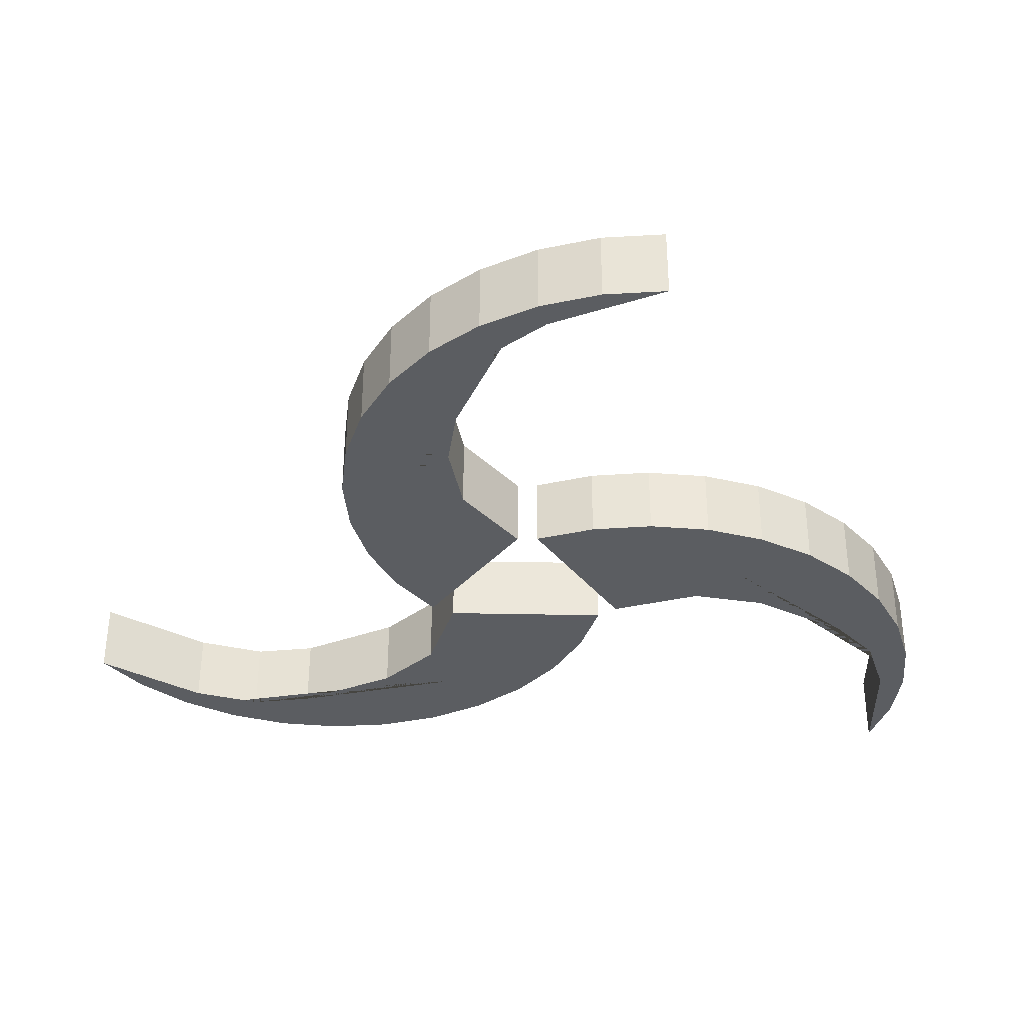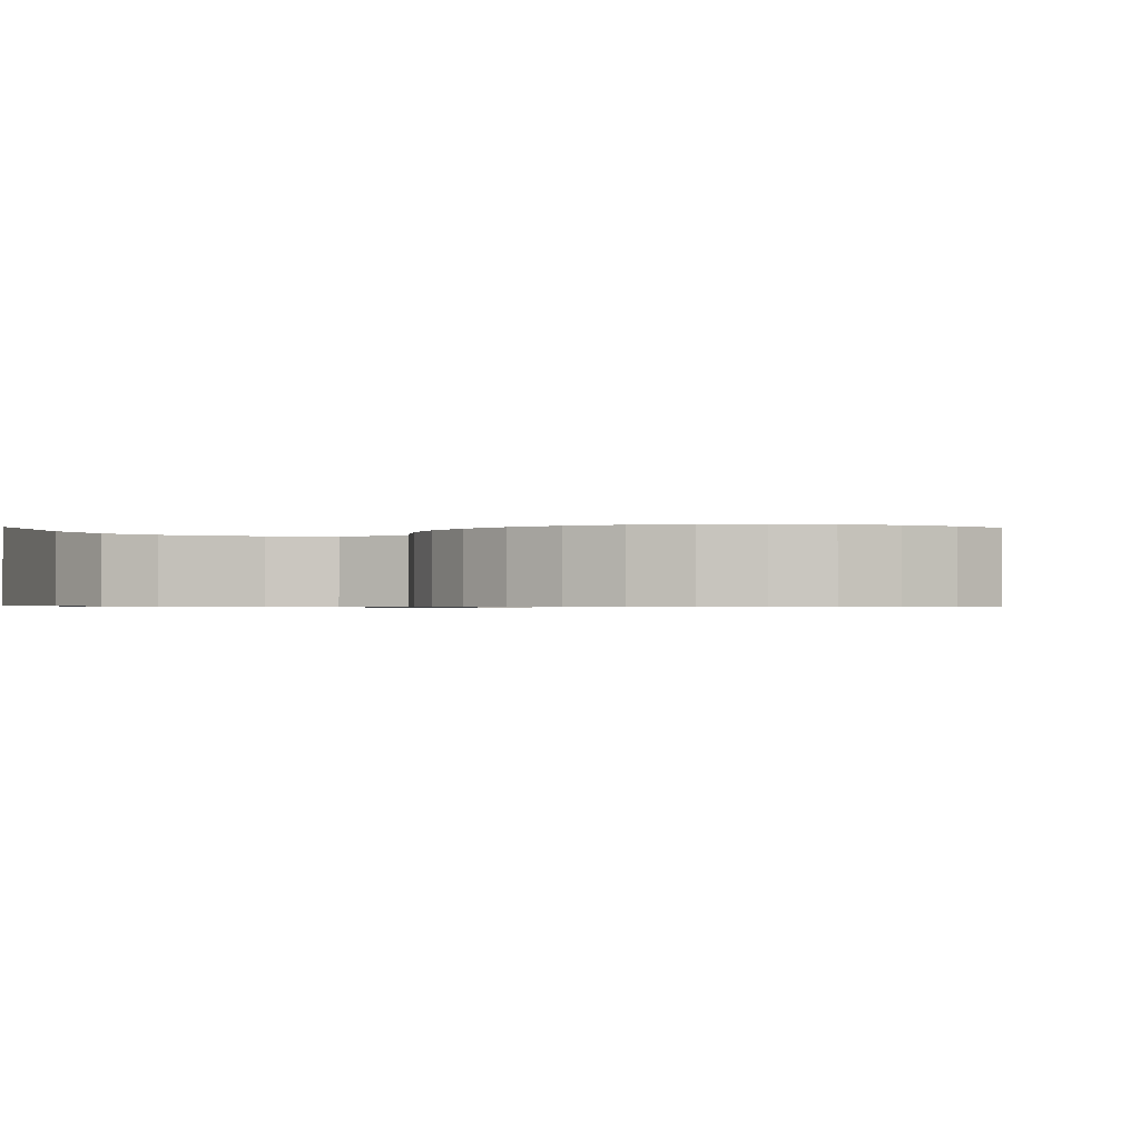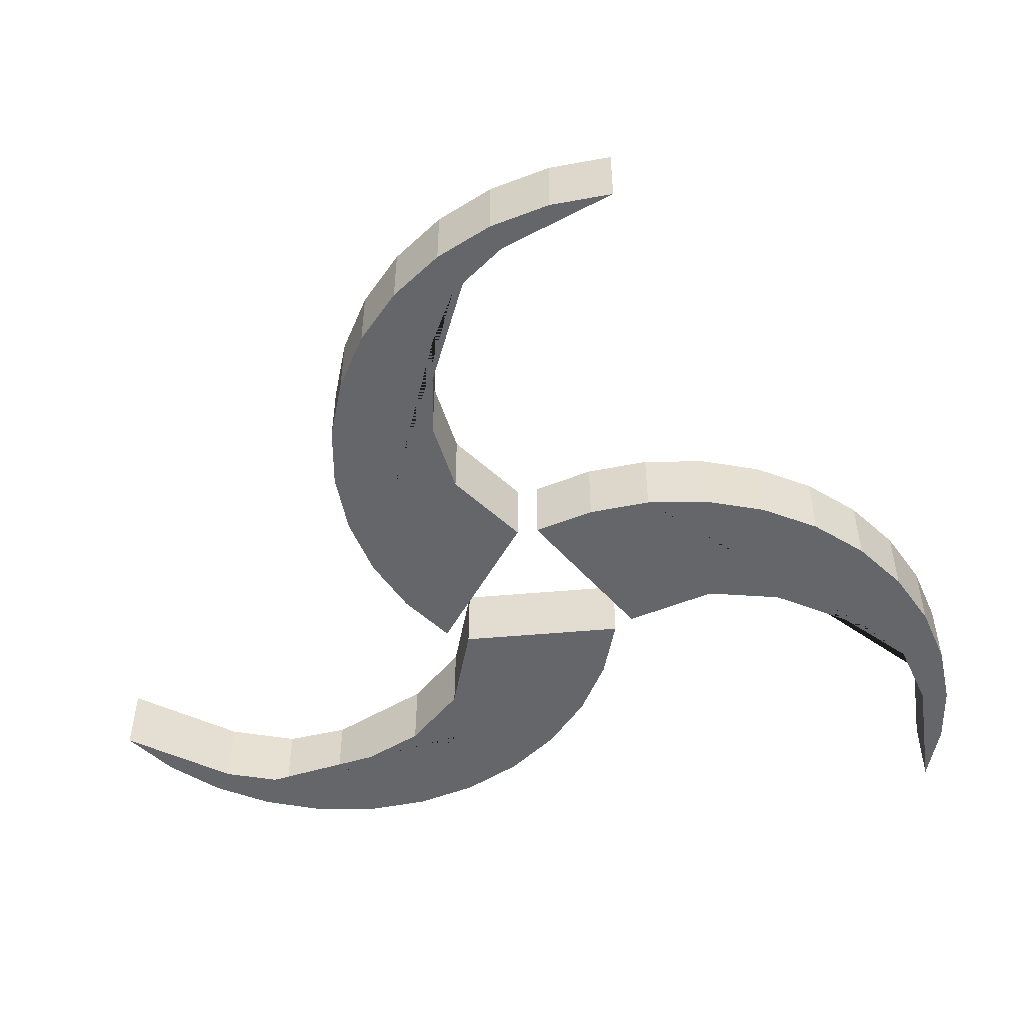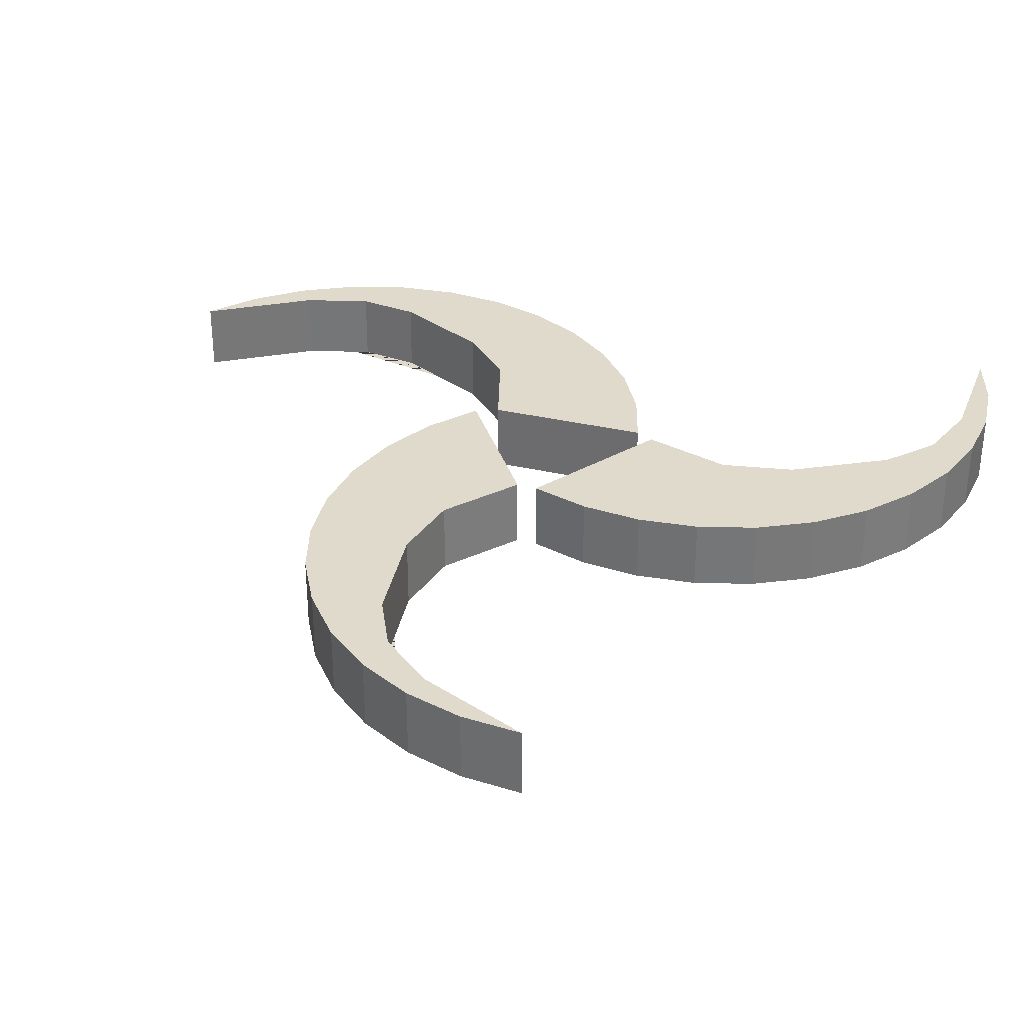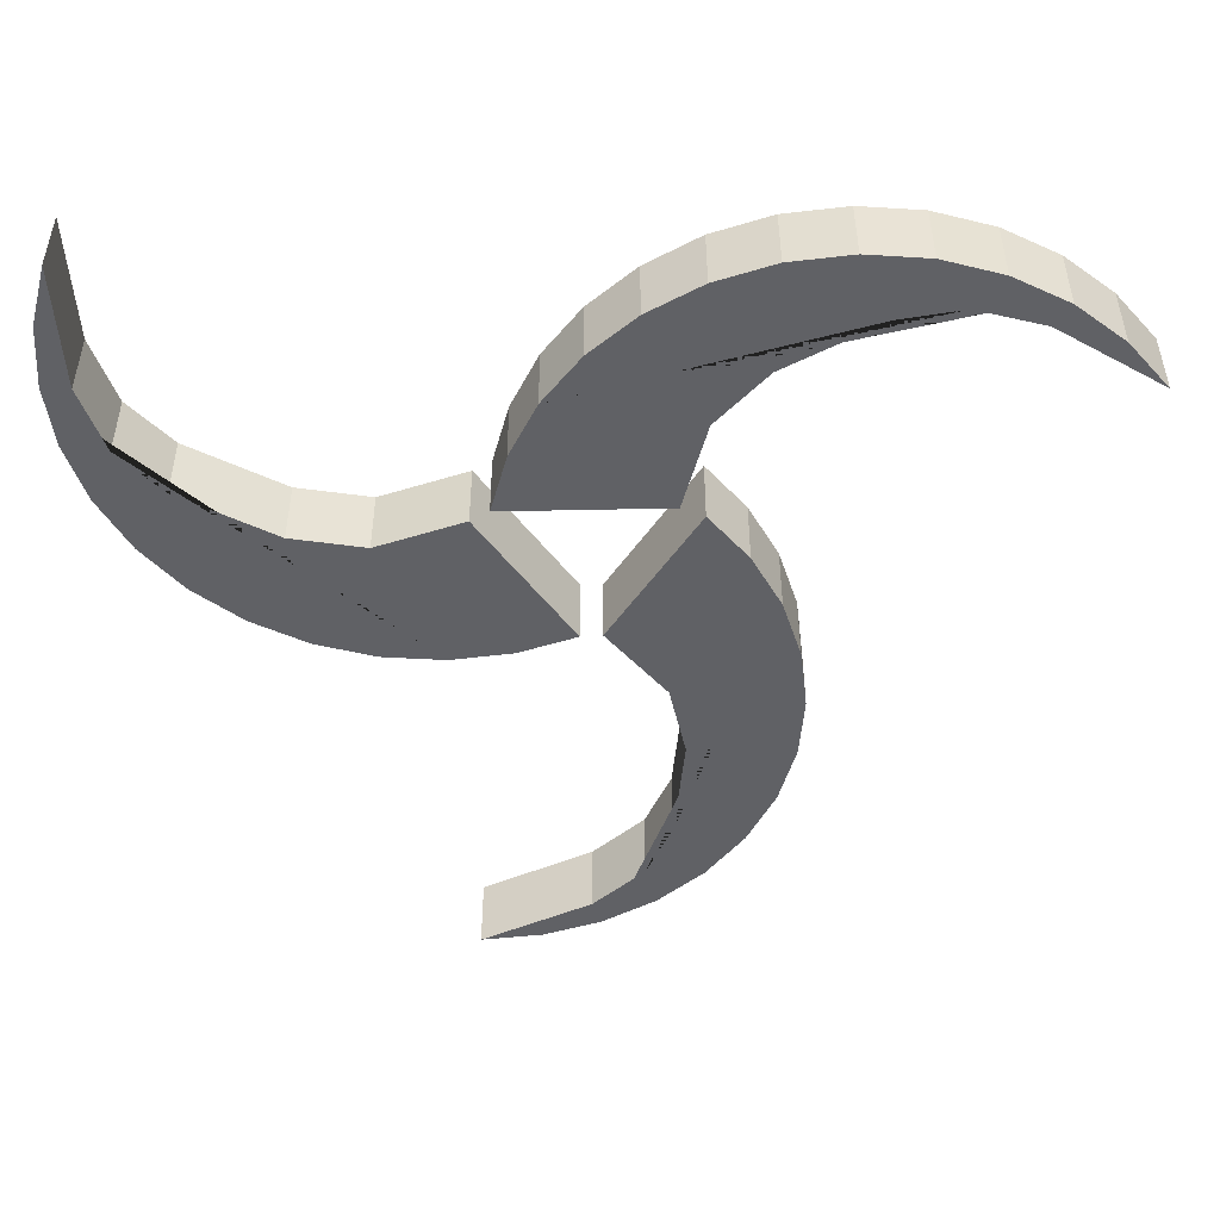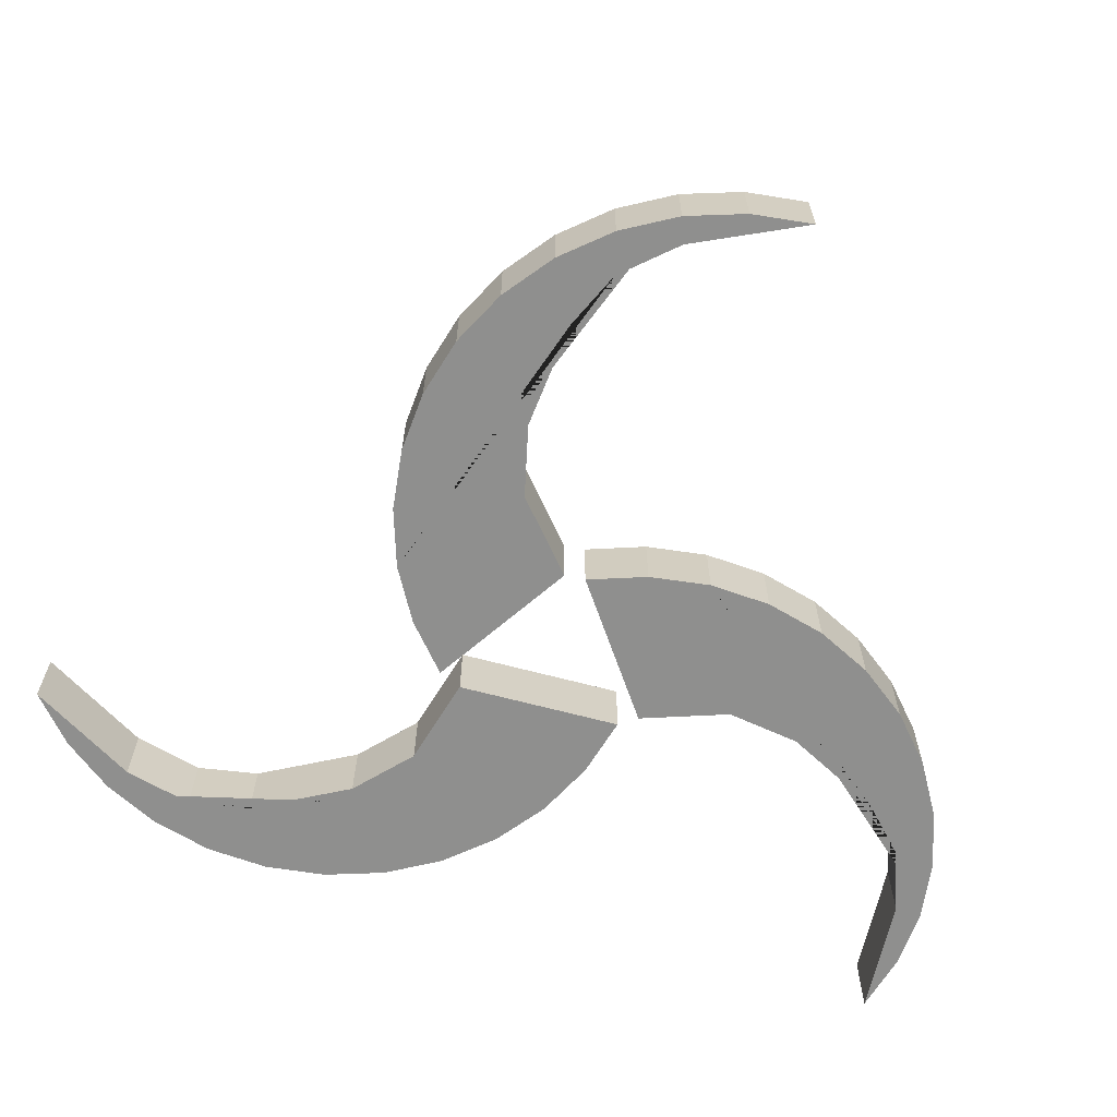
<metadata>
{"format":"obj","ext":"obj","renderer":"f3d","projection":"perspective","resolution":1024,"background":"white","views":[{"elev":-35.7,"azim":-91.5,"up":"+Y"},{"elev":-0.8,"azim":-137.7,"up":"+Y"},{"elev":-51.7,"azim":-84.6,"up":"+Y"},{"elev":33.0,"azim":-72.7,"up":"+Y"},{"elev":-49.0,"azim":90.9,"up":"+Y"},{"elev":-65.2,"azim":-105.2,"up":"+Y"}]}
</metadata>
<code>
o Cylinder.087_Cylinder.005
v -0.1442 0.05817 -0.008233
v -0.000827 0.05817 -0.2203
v -0.08909 0.05817 -0.2681
v -0.185 0.05817 -0.2978
v -0.2848 0.05817 -0.3081
v -0.3847 0.05817 -0.2988
v -0.481 0.05817 -0.2702
v -0.5697 0.05817 -0.2234
v -0.6476 0.05817 -0.1601
v -0.7117 0.05817 -0.08287
v -0.7595 0.05817 0.00539
v -0.7892 0.05817 0.1013
v -0.7995 0.05818 0.2011
v 0.07642 0.05817 -0.1562
v -0.6598 0.05817 -0.04777
v -0.2592 0.05817 -0.1041
v -0.3773 0.05817 -0.1294
v -0.5522 0.05817 -0.1094
v -0.6441 0.05817 -0.06602
v -0.718 0.05817 0.01988
v -0.08909 -0.05731 -0.2681
v -0.000827 -0.05731 -0.2203
v -0.185 -0.05731 -0.2978
v -0.2848 -0.05731 -0.3081
v -0.3847 -0.05731 -0.2988
v -0.481 -0.05731 -0.2702
v -0.5697 -0.05731 -0.2234
v -0.6476 -0.05731 -0.1601
v -0.7117 -0.05731 -0.08287
v -0.7595 -0.05731 0.005391
v -0.7892 -0.0573 0.1013
v -0.7995 -0.0573 0.2011
v 0.07642 -0.05731 -0.1562
v -0.6598 -0.05731 -0.04777
v -0.1442 -0.0573 -0.008233
v -0.2592 -0.05731 -0.1041
v -0.3773 -0.05731 -0.1294
v -0.5522 -0.05731 -0.1094
v -0.6441 -0.05731 -0.06602
v -0.718 -0.0573 0.01988
v -0.1442 0.05817 -0.008233
v -0.000827 0.05817 -0.2203
v -0.08909 0.05817 -0.2681
v -0.185 0.05817 -0.2978
v -0.2848 0.05817 -0.3081
v -0.3847 0.05817 -0.2988
v -0.481 0.05817 -0.2702
v -0.5697 0.05817 -0.2234
v -0.6476 0.05817 -0.1601
v -0.7117 0.05817 -0.08287
v -0.7595 0.05817 0.00539
v -0.7892 0.05817 0.1013
v -0.7995 0.05818 0.2011
v 0.07642 0.05817 -0.1562
v -0.6598 0.05817 -0.04777
v -0.2592 0.05817 -0.1041
v -0.3773 0.05817 -0.1294
v -0.5522 0.05817 -0.1094
v -0.6441 0.05817 -0.06602
v -0.718 0.05817 0.01988
f 20 13 32 40
f 6 5 24 25
f 21 22 33 35 36 37 38 39 34 29 28 27 26 25 24 23
f 29 34 40 32 31 30
f 11 10 29 30
f 4 3 21 23
f 1 16 36 35
f 9 8 27 28
f 16 17 37 36
f 2 14 33 22
f 7 6 25 26
f 12 11 30 31
f 17 18 38 37
f 5 4 23 24
f 18 19 39 38
f 10 9 28 29
f 3 2 22 21
f 19 15 34 39
f 8 7 26 27
f 13 12 31 32
f 15 20 40 34
f 14 1 35 33
f 6 7 47 46
f 20 15 55 60
f 7 8 48 47
f 13 20 60 53
f 1 14 54 41
f 8 9 49 48
f 16 1 41 56
f 9 10 50 49
f 2 3 43 42
f 17 16 56 57
f 10 11 51 50
f 3 4 44 43
f 18 17 57 58
f 11 12 52 51
f 4 5 45 44
f 19 18 58 59
f 12 13 53 52
f 5 6 46 45
f 15 19 59 55
f 14 2 42 54
f 43 41 42
f 52 53 60
f 44 56 43
f 45 56 44
f 46 57 45
f 47 57 46
f 41 54 42
f 60 55 50
f 57 56 45
f 57 47 58
f 49 58 48
f 49 59 58
f 50 59 49
f 50 55 59
f 51 60 50
f 33 35 22
f 51 52 60
f 56 41 43
f 47 48 58
f 31 30 40
f 35 36 21
f 37 25 24
f 37 26 25
f 26 37 38
f 40 30 29
f 35 21 22
f 36 24 23
f 27 26 38
f 28 27 38
f 28 38 39
f 29 28 39
f 29 39 34
f 34 40 29
f 32 31 40
f 36 23 21
f 36 37 24
o Cylinder.088_Cylinder.018
v 0.07299 0.05817 0.1764
v -0.177 0.05818 0.1214
v -0.1889 0.05818 0.2211
v -0.1811 0.05818 0.3211
v -0.1539 0.05818 0.4178
v -0.1084 0.05818 0.5072
v -0.0463 0.05817 0.5861
v 0.02998 0.05817 0.6513
v 0.1175 0.05817 0.7004
v 0.213 0.05817 0.7315
v 0.3126 0.05817 0.7433
v 0.4127 0.05817 0.7355
v 0.5093 0.05817 0.7084
v -0.1459 0.05818 0.02597
v 0.2264 0.05817 0.6703
v 0.02634 0.05817 0.3187
v 0.04635 0.05817 0.4378
v 0.1295 0.05817 0.593
v 0.2037 0.05817 0.6624
v 0.3108 0.05817 0.6994
v -0.1889 -0.0573 0.2211
v -0.177 -0.0573 0.1214
v -0.1811 -0.0573 0.3211
v -0.1539 -0.0573 0.4178
v -0.1084 -0.0573 0.5072
v -0.0463 -0.0573 0.5861
v 0.02998 -0.05731 0.6513
v 0.1175 -0.05731 0.7004
v 0.213 -0.05731 0.7315
v 0.3126 -0.05731 0.7433
v 0.4127 -0.05731 0.7355
v 0.5093 -0.05731 0.7084
v -0.1459 -0.0573 0.02597
v 0.2264 -0.05731 0.6703
v 0.07299 -0.05731 0.1764
v 0.02634 -0.05731 0.3187
v 0.04635 -0.05731 0.4378
v 0.1295 -0.05731 0.593
v 0.2037 -0.05731 0.6624
v 0.3108 -0.05731 0.6994
v 0.07299 0.05817 0.1764
v -0.177 0.05818 0.1214
v -0.1889 0.05818 0.2211
v -0.1811 0.05818 0.3211
v -0.1539 0.05818 0.4178
v -0.1084 0.05818 0.5072
v -0.0463 0.05817 0.5861
v 0.02998 0.05817 0.6513
v 0.1175 0.05817 0.7004
v 0.213 0.05817 0.7315
v 0.3126 0.05817 0.7433
v 0.4127 0.05817 0.7355
v 0.5093 0.05817 0.7084
v -0.1459 0.05818 0.02597
v 0.2264 0.05817 0.6703
v 0.02634 0.05817 0.3187
v 0.04635 0.05817 0.4378
v 0.1295 0.05817 0.593
v 0.2037 0.05817 0.6624
v 0.3108 0.05817 0.6994
f 80 73 92 100
f 66 65 84 85
f 81 82 93 95 96 97 98 99 94 89 88 87 86 85 84 83
f 89 94 100 92 91 90
f 71 70 89 90
f 64 63 81 83
f 61 76 96 95
f 69 68 87 88
f 76 77 97 96
f 62 74 93 82
f 67 66 85 86
f 72 71 90 91
f 77 78 98 97
f 65 64 83 84
f 78 79 99 98
f 70 69 88 89
f 63 62 82 81
f 79 75 94 99
f 68 67 86 87
f 73 72 91 92
f 75 80 100 94
f 74 61 95 93
f 66 67 107 106
f 80 75 115 120
f 67 68 108 107
f 73 80 120 113
f 61 74 114 101
f 68 69 109 108
f 76 61 101 116
f 69 70 110 109
f 62 63 103 102
f 77 76 116 117
f 70 71 111 110
f 63 64 104 103
f 78 77 117 118
f 71 72 112 111
f 64 65 105 104
f 79 78 118 119
f 72 73 113 112
f 65 66 106 105
f 75 79 119 115
f 74 62 102 114
f 103 101 102
f 112 113 120
f 104 116 103
f 105 116 104
f 106 117 105
f 107 117 106
f 101 114 102
f 120 115 110
f 117 116 105
f 117 107 118
f 109 118 108
f 109 119 118
f 110 119 109
f 110 115 119
f 111 120 110
f 93 95 82
f 111 112 120
f 116 101 103
f 107 108 118
f 91 90 100
f 95 96 81
f 97 85 84
f 97 86 85
f 86 97 98
f 100 90 89
f 95 81 82
f 96 84 83
f 87 86 98
f 88 87 98
f 88 98 99
f 89 88 99
f 89 99 94
f 94 100 89
f 92 91 100
f 96 83 81
f 96 97 84
o Cylinder.089_Cylinder.090
v 0.09287 0.05712 -0.1189
v 0.1881 0.05607 0.1187
v 0.2771 0.05618 0.07246
v 0.3555 0.05637 0.009697
v 0.42 0.05663 -0.06714
v 0.4684 0.05694 -0.1551
v 0.4986 0.05731 -0.2508
v 0.5096 0.0577 -0.3506
v 0.501 0.05812 -0.4506
v 0.4729 0.05854 -0.5469
v 0.4267 0.05894 -0.636
v 0.3639 0.05931 -0.7143
v 0.2871 0.05964 -0.7789
v 0.09169 0.05604 0.1468
v 0.4148 0.05849 -0.5236
v 0.2367 0.05717 -0.1604
v 0.3239 0.05743 -0.244
v 0.4054 0.058 -0.4
v 0.4211 0.05839 -0.5004
v 0.3914 0.05886 -0.6097
v 0.277 -0.0593 0.07199
v 0.188 -0.05941 0.1183
v 0.3554 -0.05911 0.009226
v 0.4199 -0.05885 -0.06761
v 0.4683 -0.05854 -0.1556
v 0.4985 -0.05817 -0.2513
v 0.5095 -0.05777 -0.351
v 0.5009 -0.05736 -0.451
v 0.4728 -0.05694 -0.5474
v 0.4266 -0.05654 -0.6365
v 0.3638 -0.05616 -0.7148
v 0.287 -0.05584 -0.7794
v 0.09159 -0.05944 0.1463
v 0.4146 -0.05699 -0.5241
v 0.09277 -0.05835 -0.1194
v 0.2366 -0.05831 -0.1609
v 0.3238 -0.05805 -0.2444
v 0.4053 -0.05748 -0.4005
v 0.421 -0.05709 -0.5009
v 0.3913 -0.05661 -0.6102
v 0.09287 0.05712 -0.1189
v 0.1881 0.05607 0.1187
v 0.2771 0.05618 0.07246
v 0.3555 0.05637 0.009697
v 0.42 0.05663 -0.06714
v 0.4684 0.05694 -0.1551
v 0.4986 0.05731 -0.2508
v 0.5096 0.0577 -0.3506
v 0.501 0.05812 -0.4506
v 0.4729 0.05854 -0.5469
v 0.4267 0.05894 -0.636
v 0.3639 0.05931 -0.7143
v 0.2871 0.05964 -0.7789
v 0.09169 0.05604 0.1468
v 0.4148 0.05849 -0.5236
v 0.2367 0.05717 -0.1604
v 0.3239 0.05743 -0.244
v 0.4054 0.058 -0.4
v 0.4211 0.05839 -0.5004
v 0.3914 0.05886 -0.6097
f 140 133 152 160
f 126 125 144 145
f 141 142 153 155 156 157 158 159 154 149 148 147 146 145 144 143
f 149 154 160 152 151 150
f 131 130 149 150
f 124 123 141 143
f 121 136 156 155
f 129 128 147 148
f 136 137 157 156
f 122 134 153 142
f 127 126 145 146
f 132 131 150 151
f 137 138 158 157
f 125 124 143 144
f 138 139 159 158
f 130 129 148 149
f 123 122 142 141
f 139 135 154 159
f 128 127 146 147
f 133 132 151 152
f 135 140 160 154
f 134 121 155 153
f 126 127 167 166
f 140 135 175 180
f 127 128 168 167
f 133 140 180 173
f 121 134 174 161
f 128 129 169 168
f 136 121 161 176
f 129 130 170 169
f 122 123 163 162
f 137 136 176 177
f 130 131 171 170
f 123 124 164 163
f 138 137 177 178
f 131 132 172 171
f 124 125 165 164
f 139 138 178 179
f 132 133 173 172
f 125 126 166 165
f 135 139 179 175
f 134 122 162 174
f 163 161 162
f 172 173 180
f 164 176 163
f 165 176 164
f 166 177 165
f 167 177 166
f 161 174 162
f 180 175 170
f 177 176 165
f 177 167 178
f 169 178 168
f 169 179 178
f 170 179 169
f 170 175 179
f 171 180 170
f 153 155 142
f 171 172 180
f 176 161 163
f 167 168 178
f 151 150 160
f 155 156 141
f 157 145 144
f 157 146 145
f 146 157 158
f 160 150 149
f 155 141 142
f 156 144 143
f 147 146 158
f 148 147 158
f 148 158 159
f 149 148 159
f 149 159 154
f 154 160 149
f 152 151 160
f 156 143 141
f 156 157 144

</code>
